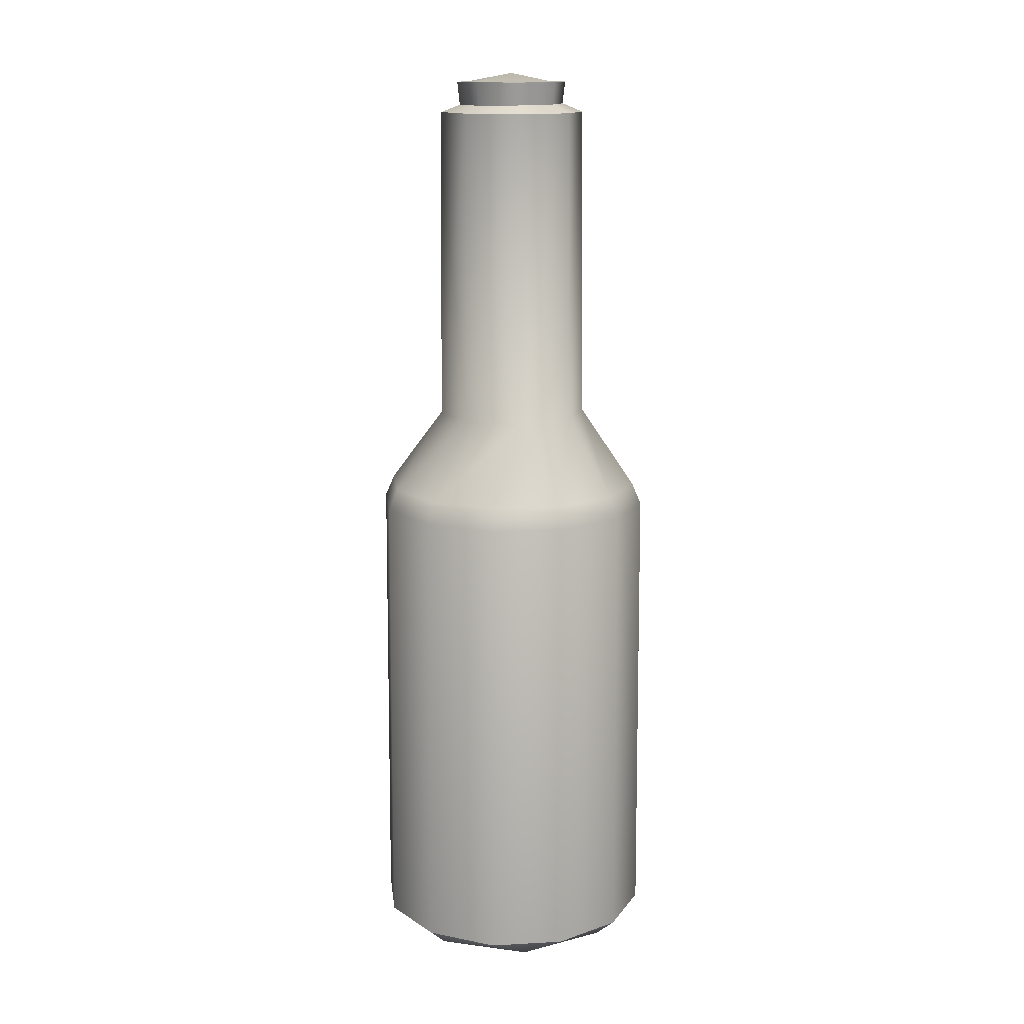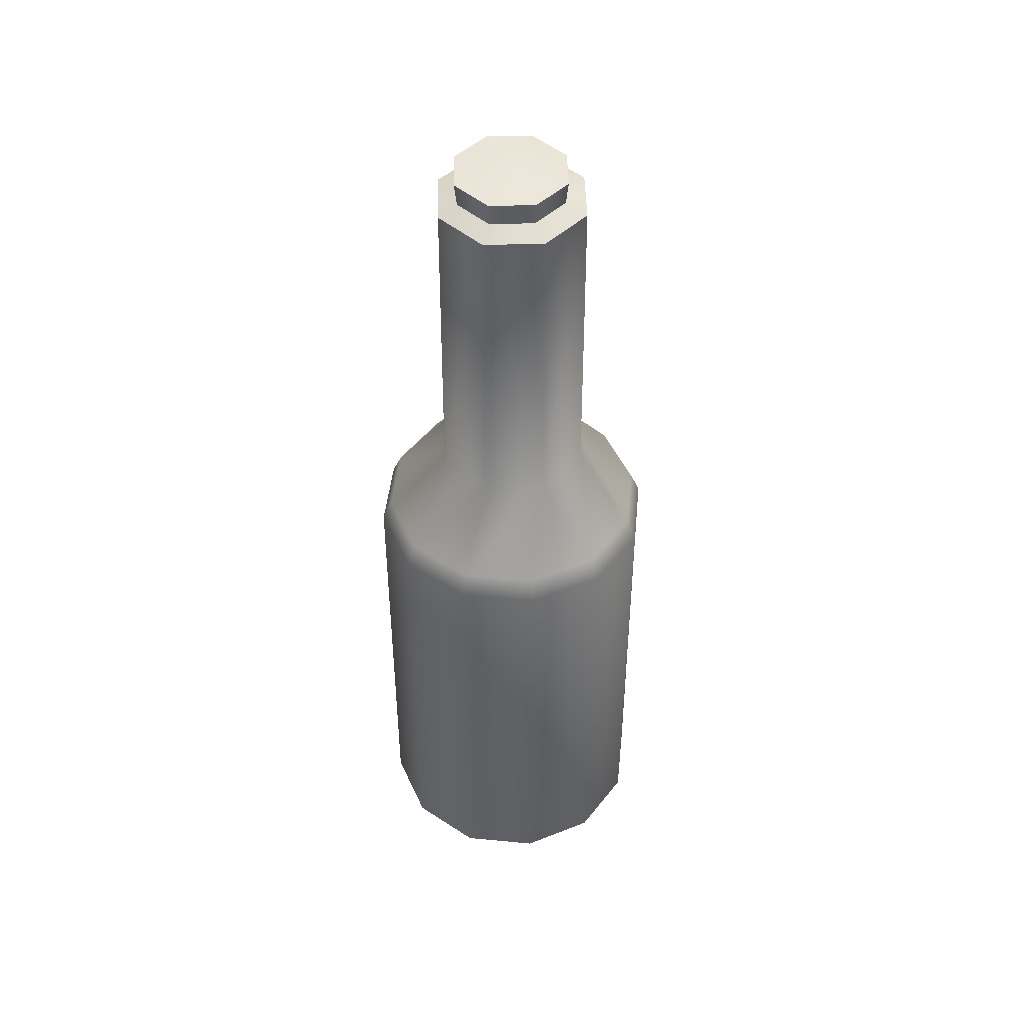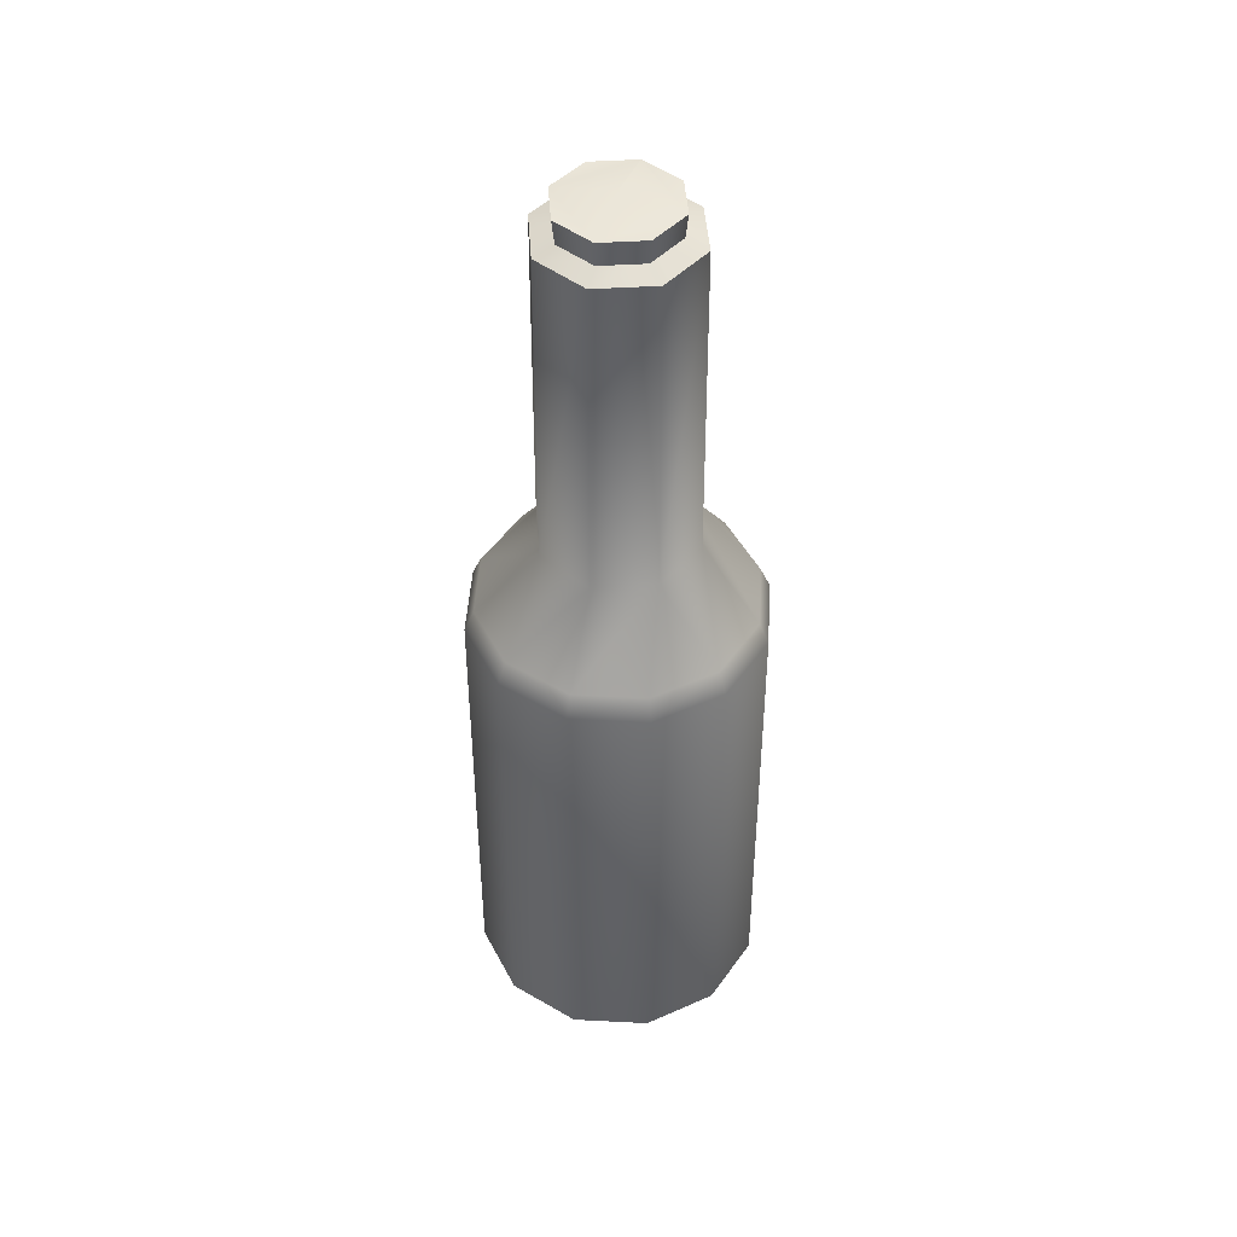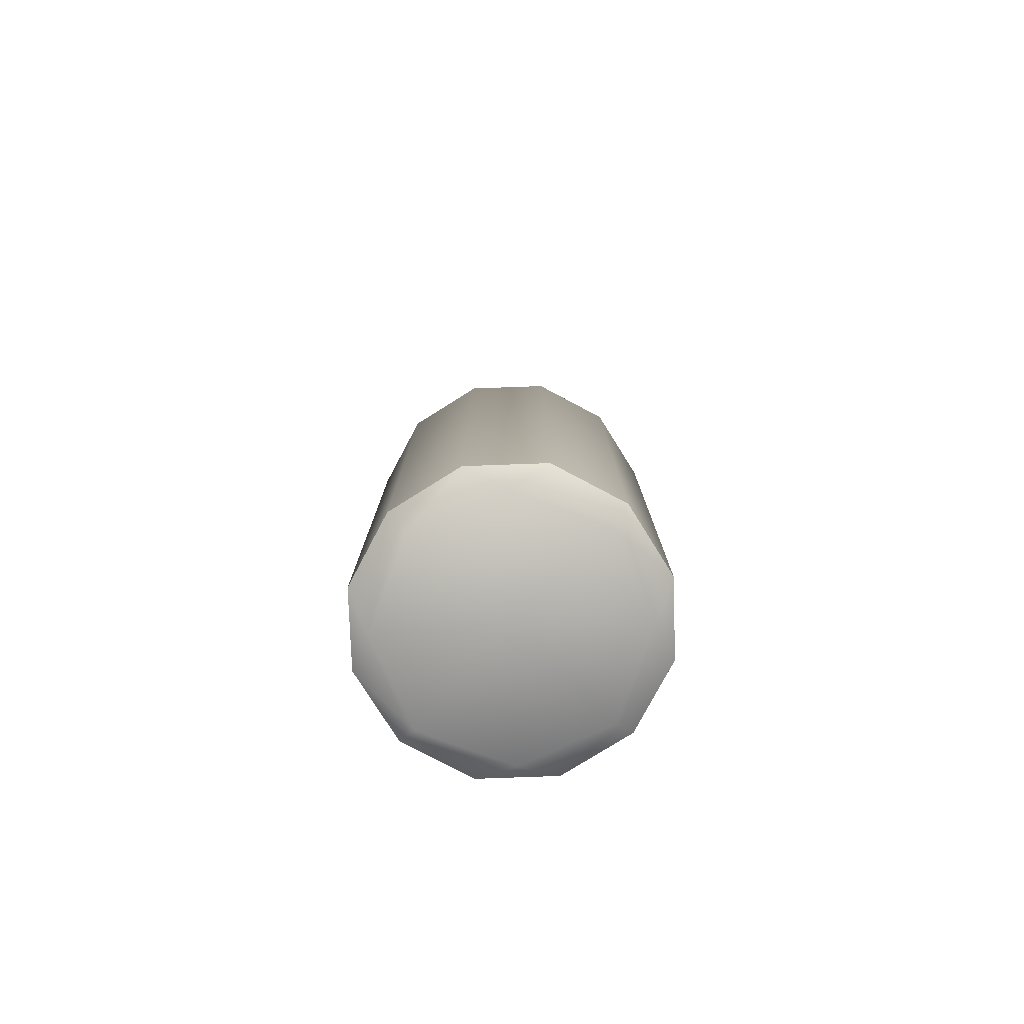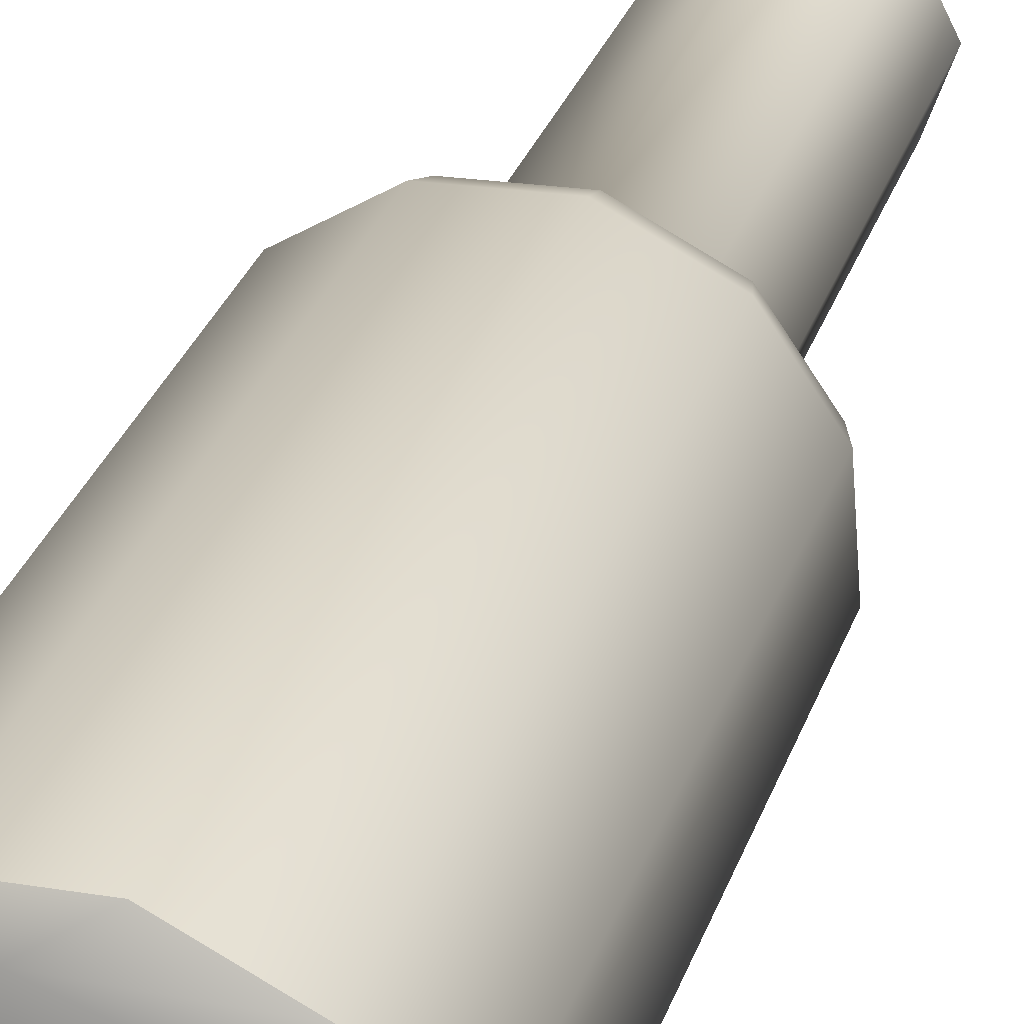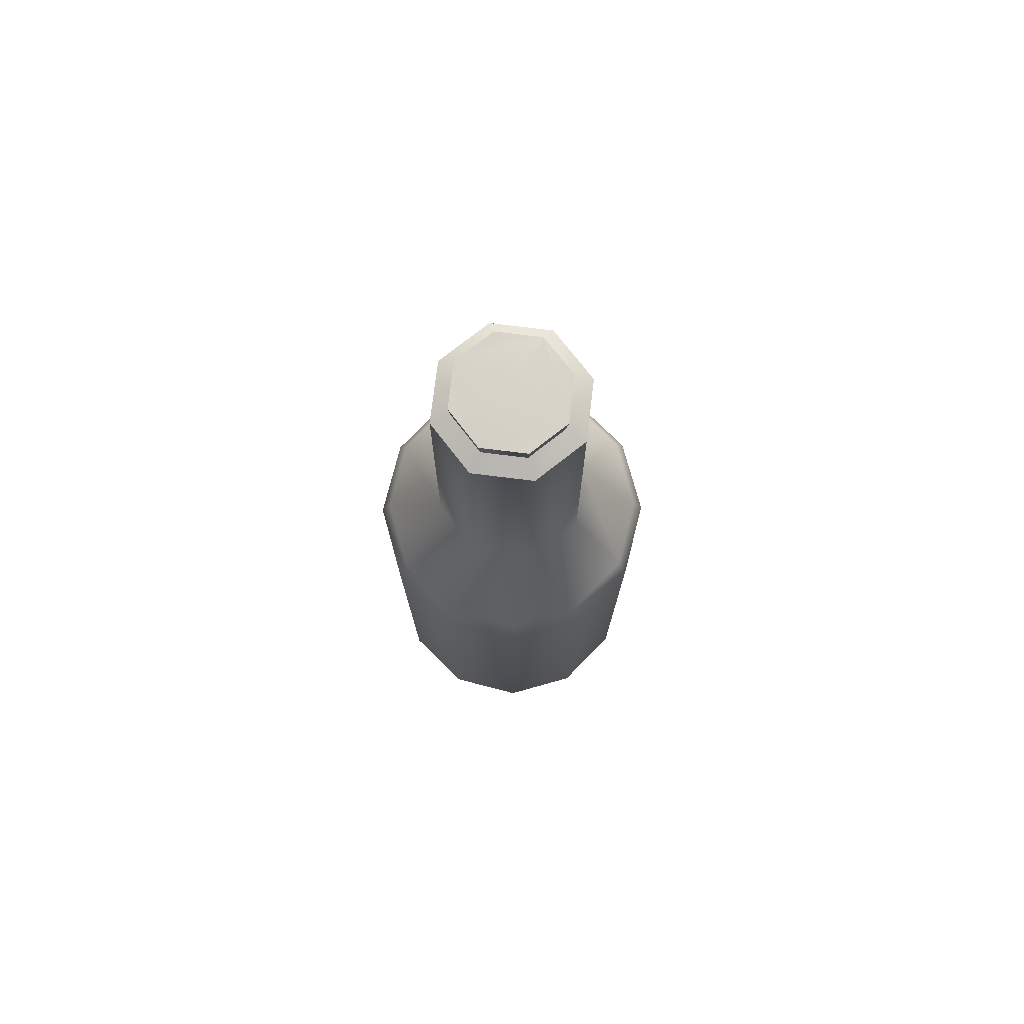
<metadata>
{"format":"obj","ext":"obj","renderer":"f3d","projection":"perspective","resolution":1024,"background":"white","views":[{"elev":14.5,"azim":78.7,"up":"+Y"},{"elev":47.5,"azim":151.5,"up":"+Y"},{"elev":46.5,"azim":58.7,"up":"+Y"},{"elev":-77.7,"azim":87.4,"up":"+Y"},{"elev":33.0,"azim":18.4,"up":"+Z"},{"elev":77.1,"azim":69.8,"up":"+Y"}]}
</metadata>
<code>
v  2.867 61.15 -2.336
v  0.3485 61.15 -3.629
v  -2.345 61.15 -2.764
v  0.0491 61.73 0.0558
v  -2.768 61.15 2.448
v  2.443 61.15 2.876
v  3.734 61.15 0.3586
v  -0.2499 61.15 3.742
v  -3.636 61.15 -0.2463
v  1.713 50.97 2.019
v  -0.3964 59.14 4.844
v  3.144 59.14 3.705
v  2.245 59.72 2.564
v  -0.2371 59.72 3.362
v  -3.705 59.14 3.145
v  -2.558 59.72 2.171
v  -4.844 59.14 -0.3946
v  -3.356 59.72 -0.3113
v  -3.146 59.14 -3.703
v  -2.165 59.72 -2.632
v  0.3943 59.14 -4.842
v  0.3171 59.72 -3.43
v  3.703 59.14 -3.144
v  2.638 59.72 -2.239
v  4.842 59.14 0.3961
v  3.436 59.72 0.2432
v  -0.4093 38.35 5.013
v  3.255 38.35 3.834
v  1.554 33.29 8.525
v  -3.834 38.35 3.255
v  -6.606 33.29 5.608
v  -5.013 38.35 -0.4093
v  -8.525 33.29 1.554
v  -3.255 38.35 -3.834
v  -5.608 33.29 -6.606
v  0.4093 38.35 -5.013
v  -1.554 33.29 -8.525
v  3.122 31.86 -8.735
v  3.18 1.296 -8.896
v  -1.694 1.296 -9.294
v  -1.663 31.86 -9.126
v  2.917 33.29 -8.16
v  -6.003 31.86 -7.071
v  -6.114 1.296 -7.202
v  2.612 50.97 0.267
v  -0.1621 50.97 2.623
v  6.003 31.86 7.071
v  6.114 1.296 7.202
v  8.896 1.296 3.18
v  8.735 31.86 3.122
v  8.16 33.29 2.917
v  5.608 33.29 6.606
v  5.013 38.35 0.4093
v  0 44.42 -0
v  -8.16 33.29 -2.917
v  -8.735 31.86 -3.122
v  -8.896 1.296 -3.18
v  -9.126 31.86 1.663
v  -9.294 1.296 1.694
v  -7.071 31.86 6.003
v  -7.202 1.296 6.114
v  -2.917 33.29 8.16
v  -3.122 31.86 8.735
v  -3.18 1.296 8.896
v  1.663 31.86 9.126
v  1.694 1.296 9.294
v  3.834 38.35 -3.255
v  8.525 33.29 -1.554
v  6.606 33.29 -5.608
v  2.009 50.97 -1.608
v  0.2567 50.97 -2.507
v  -1.618 50.97 -1.904
v  -2.517 50.97 -0.1517
v  -1.914 50.97 1.723
v  0.0473 50.97 0.0577
v  9.126 31.86 -1.663
v  9.294 1.296 -1.694
v  7.071 31.86 -6.003
v  7.202 1.296 -6.114
v  -0.6507 0.0007 7.968
v  5.174 0.0007 6.094
v  7.968 0.0007 0.6507
v  6.094 0.0007 -5.174
v  0 1.699 -0
v  -5.174 0.0007 -6.094
v  0.6507 0.0007 -7.968
v  -7.968 0.0007 -0.6507
v  -6.094 0.0007 5.174
g Whiskey_Bottle
f 1 2 3
f 3 4 1
f 5 4 3
f 6 7 1
f 5 8 6
f 3 9 5
f 7 6 10
f 11 12 13
f 13 14 11
f 15 11 14
f 14 16 15
f 17 15 16
f 16 18 17
f 19 17 18
f 18 20 19
f 21 19 20
f 20 22 21
f 23 21 22
f 22 24 23
f 25 23 24
f 24 26 25
f 12 25 26
f 26 13 12
f 12 11 27
f 27 28 12
f 28 27 29
f 11 15 30
f 30 27 11
f 27 30 31
f 15 17 32
f 32 30 15
f 30 32 33
f 17 19 34
f 34 32 17
f 32 34 35
f 19 21 36
f 36 34 19
f 34 36 37
f 38 39 40
f 40 41 38
f 38 41 37
f 37 42 38
f 42 37 36
f 37 35 34
f 35 37 41
f 41 43 35
f 44 43 41
f 41 40 44
f 10 45 7
f 1 7 45
f 46 10 6
f 47 48 49
f 49 50 47
f 47 50 51
f 51 52 47
f 52 51 53
f 14 13 54
f 35 55 32
f 55 35 43
f 43 56 55
f 57 56 43
f 43 44 57
f 55 33 32
f 33 55 56
f 56 58 33
f 59 58 56
f 56 57 59
f 33 31 30
f 31 33 58
f 58 60 31
f 61 60 58
f 58 59 61
f 31 62 27
f 62 31 60
f 60 63 62
f 64 63 60
f 60 61 64
f 62 29 27
f 29 62 63
f 63 65 29
f 66 65 63
f 63 64 66
f 29 52 28
f 52 29 65
f 65 47 52
f 48 47 65
f 65 66 48
f 53 28 52
f 28 53 25
f 25 12 28
f 16 14 54
f 67 53 68
f 53 67 23
f 23 25 53
f 18 16 54
f 36 67 69
f 67 36 21
f 21 23 67
f 20 18 54
f 22 20 54
f 24 22 54
f 70 71 2
f 3 2 71
f 2 1 70
f 45 70 1
f 71 72 3
f 9 3 72
f 72 73 9
f 5 9 73
f 73 74 5
f 5 74 46
f 1 4 6
f 6 4 5
f 71 70 75
f 75 70 45
f 45 10 75
f 75 10 46
f 46 74 75
f 75 74 73
f 73 72 75
f 75 72 71
f 26 24 54
f 51 68 53
f 68 51 50
f 50 76 68
f 77 76 50
f 50 49 77
f 68 69 67
f 69 68 76
f 76 78 69
f 79 78 76
f 76 77 79
f 69 42 36
f 42 69 78
f 78 38 42
f 39 38 78
f 78 79 39
f 48 66 80
f 66 64 80
f 6 8 46
f 46 8 5
f 49 48 81
f 13 26 54
f 81 82 49
f 83 82 84
f 82 81 84
f 85 86 84
f 80 81 48
f 87 85 84
f 86 85 44
f 86 83 84
f 83 86 39
f 80 88 84
f 88 80 64
f 39 79 83
f 64 61 88
f 88 87 84
f 81 80 84
f 77 49 82
f 61 59 87
f 82 83 79
f 87 88 61
f 79 77 82
f 59 57 87
f 44 40 86
f 40 39 86
f 85 87 57
f 57 44 85

</code>
